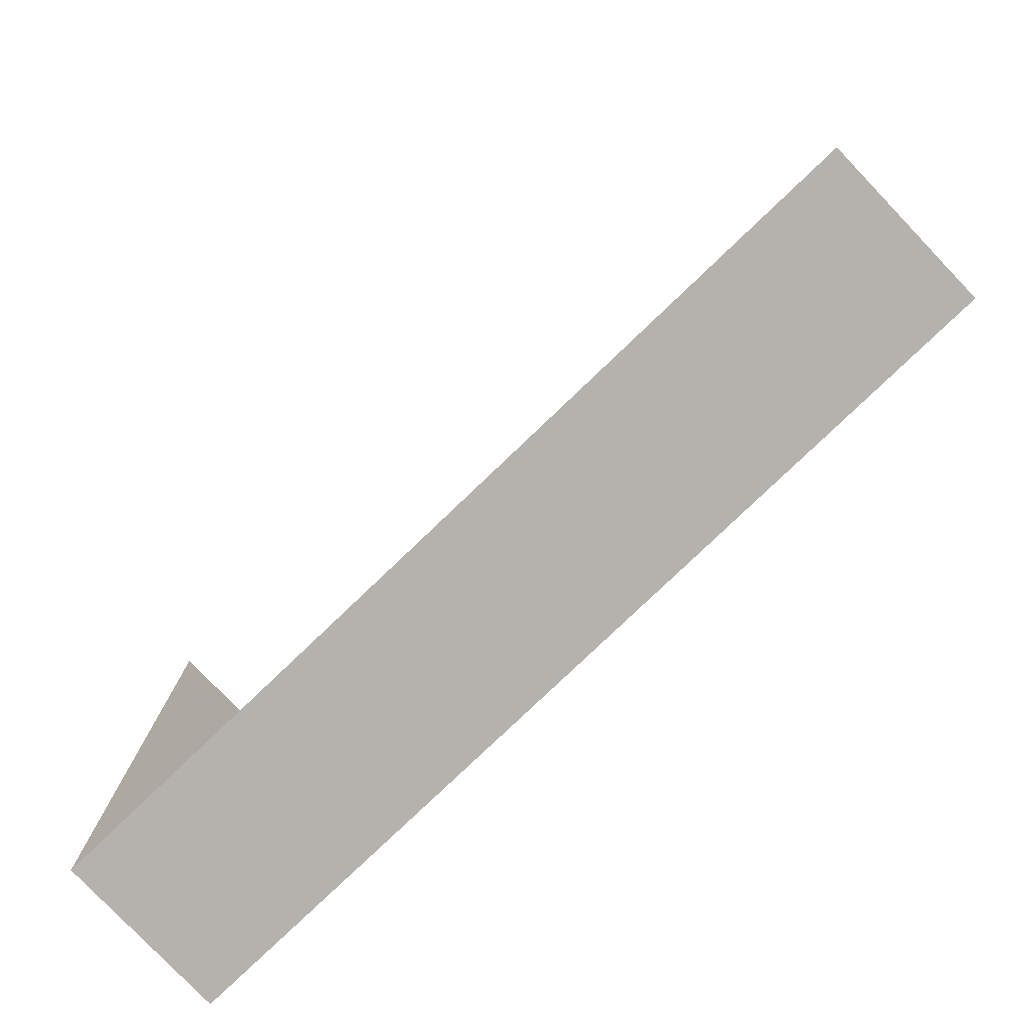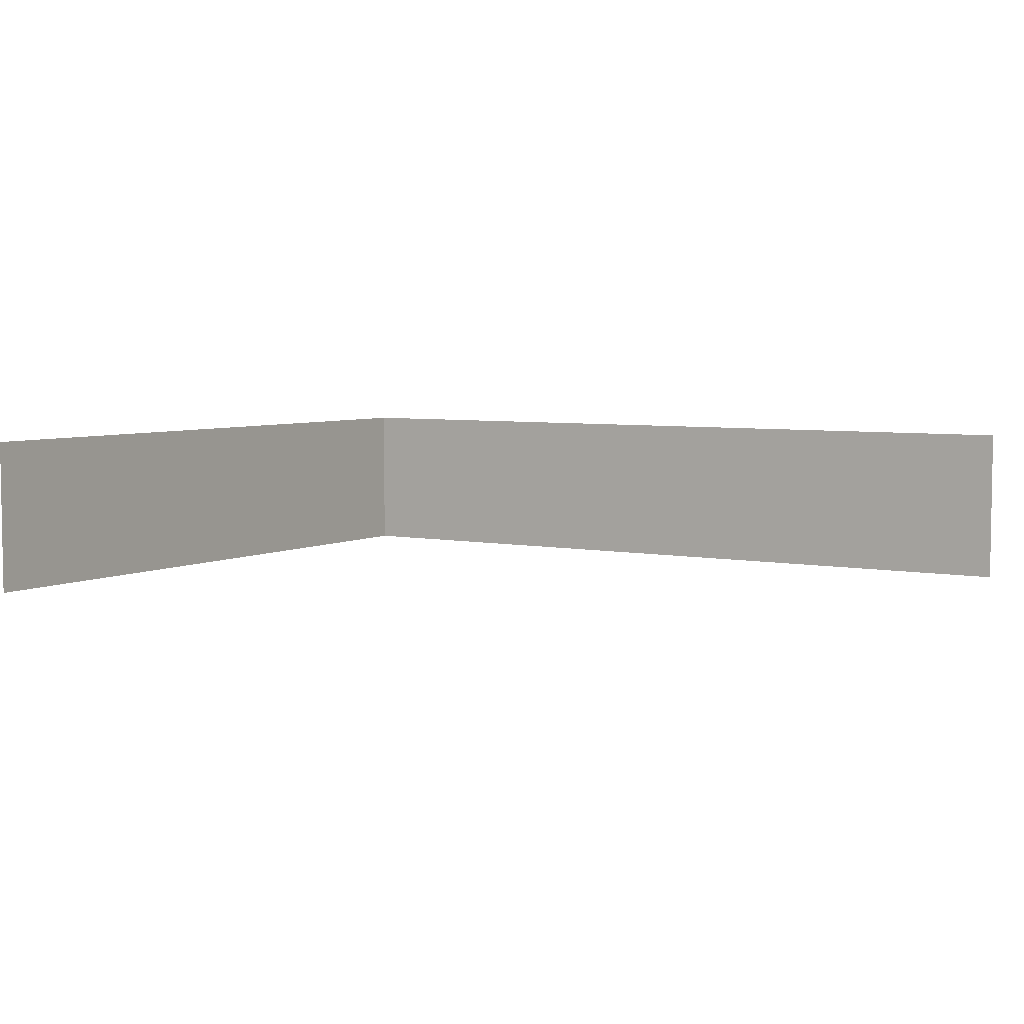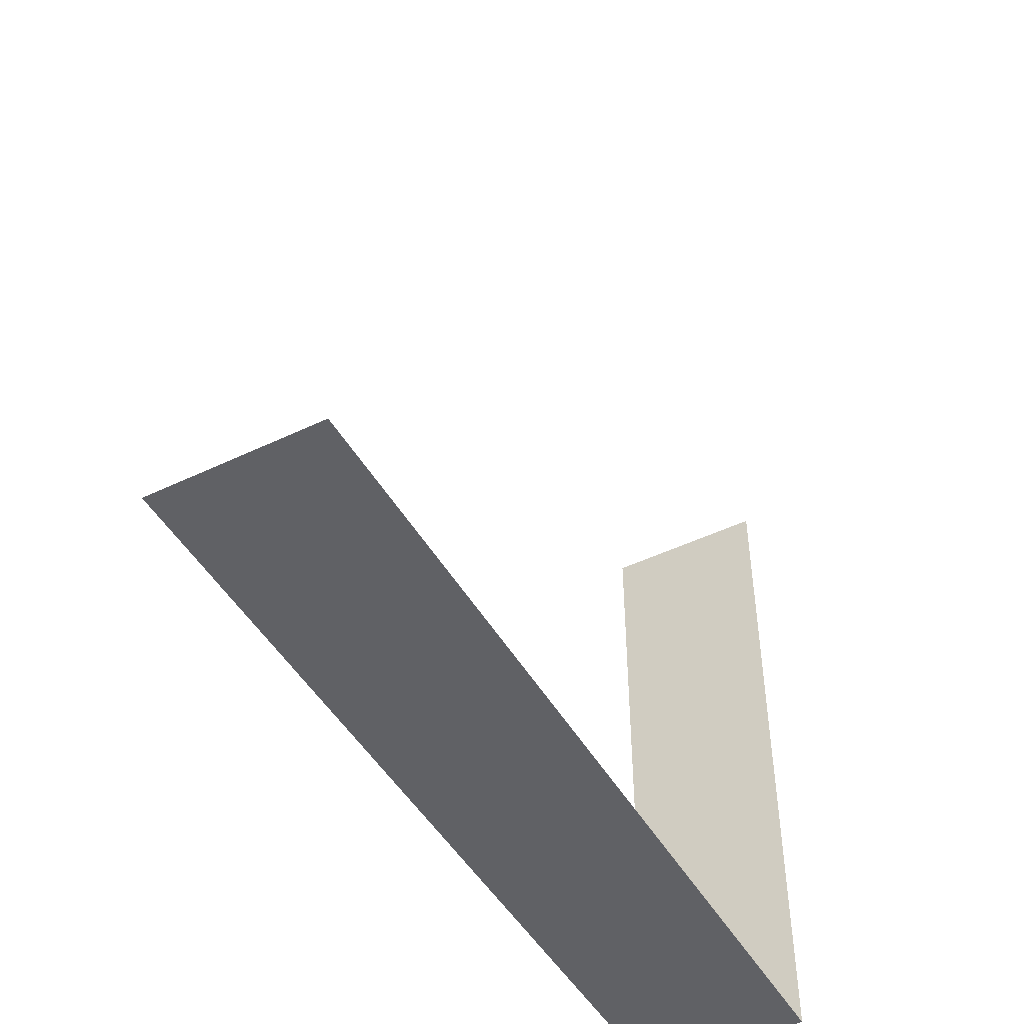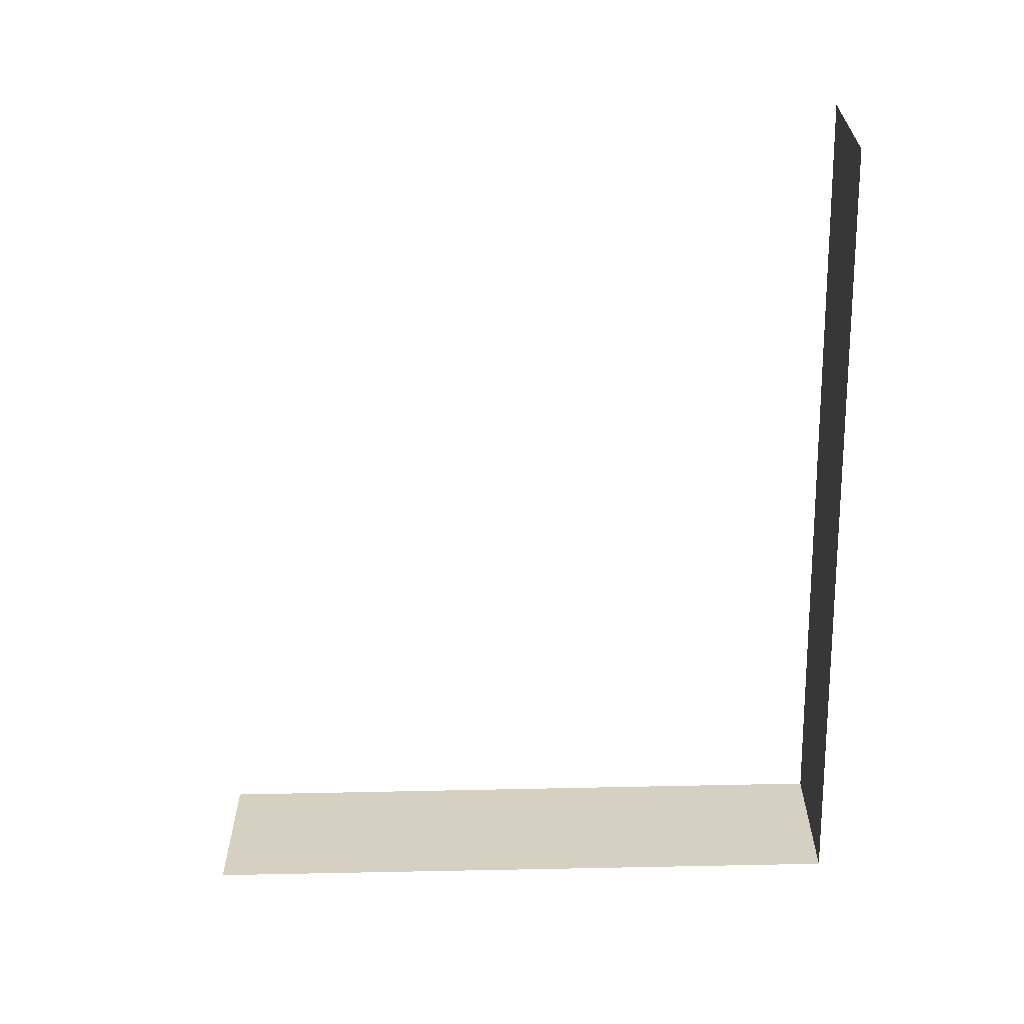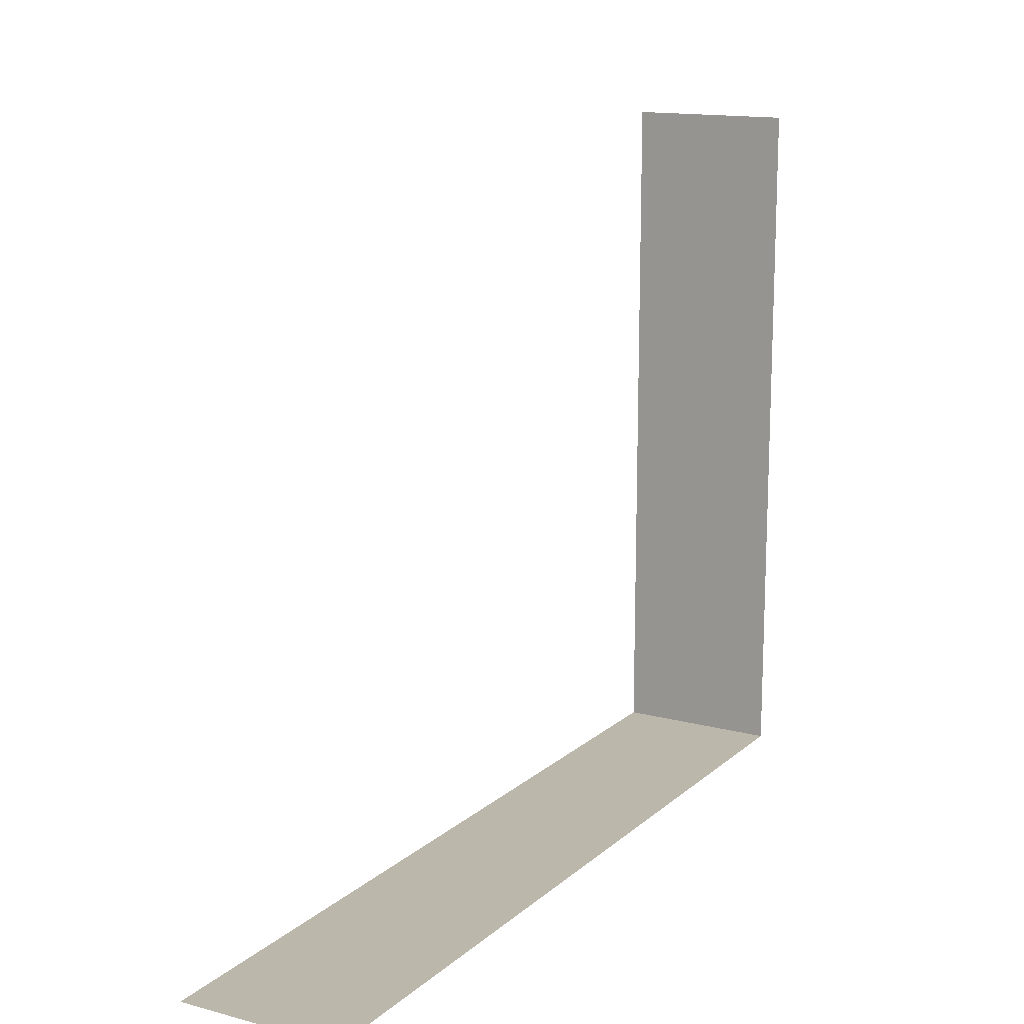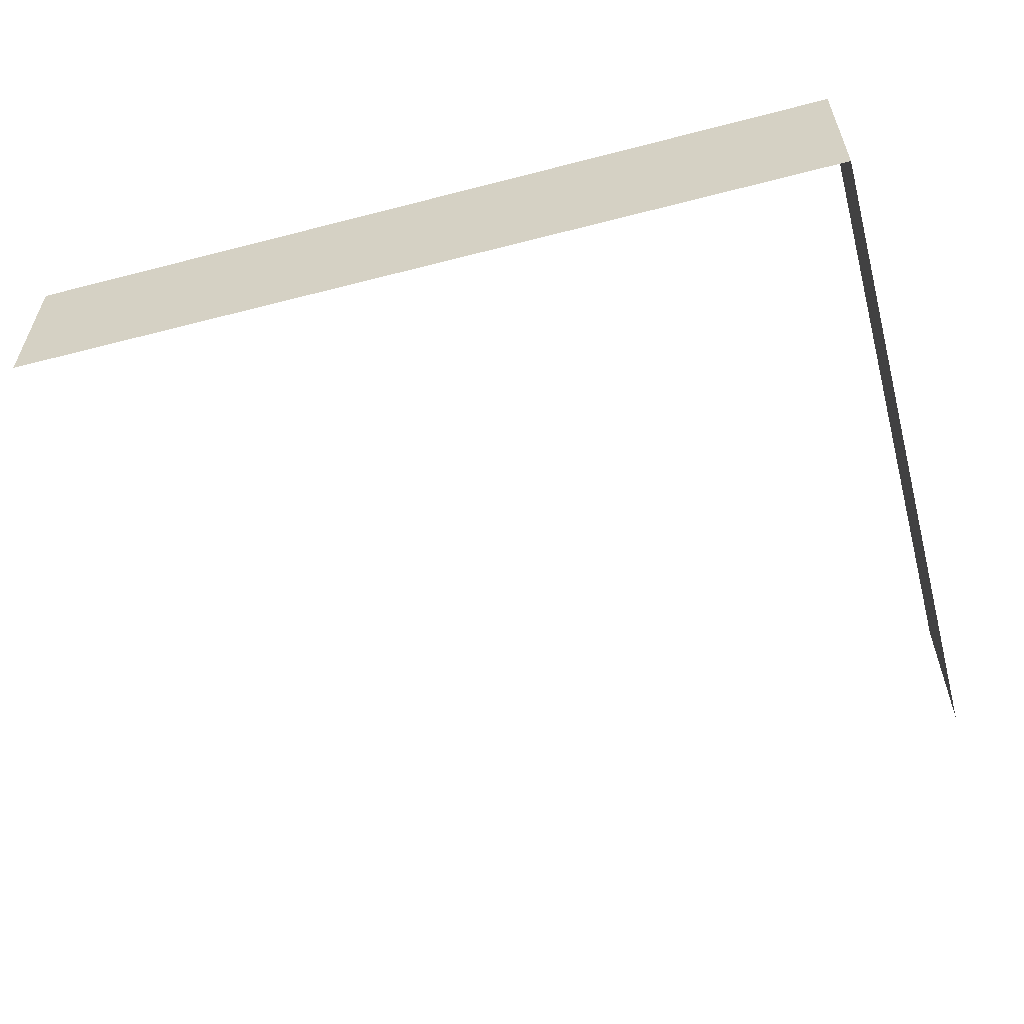
<metadata>
{"format":"obj","ext":"obj","renderer":"f3d","projection":"perspective","resolution":1024,"background":"white","views":[{"elev":-79.4,"azim":43.7,"up":"+Z"},{"elev":5.3,"azim":32.2,"up":"+Y"},{"elev":-47.2,"azim":118.5,"up":"+Z"},{"elev":-63.2,"azim":91.3,"up":"+Y"},{"elev":14.4,"azim":120.0,"up":"+Z"},{"elev":-57.3,"azim":-164.9,"up":"+Y"}]}
</metadata>
<code>
g Object129
v -1.244e+04 -784.6 1.198e+04
v -1.244e+04 -708.5 1.198e+04
v -1.244e+04 -708.5 1.165e+04
v -1.244e+04 -784.6 1.165e+04
v -1.204e+04 -784.6 1.165e+04
v -1.244e+04 -784.6 1.165e+04
v -1.244e+04 -708.5 1.165e+04
v -1.204e+04 -708.5 1.165e+04
f 3 1 2
f 1 3 4
f 7 5 6
f 5 7 8

</code>
